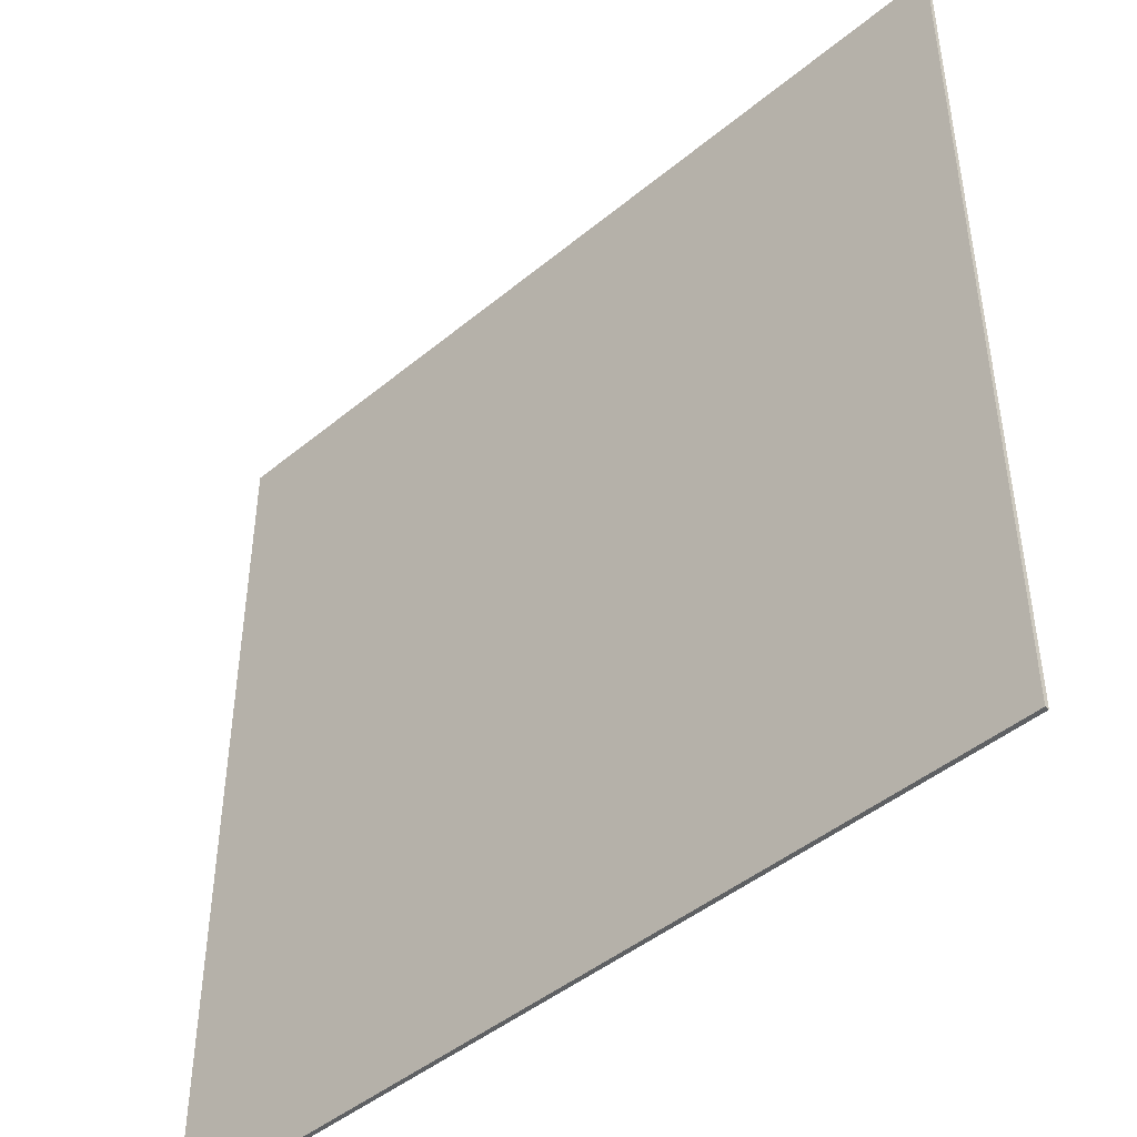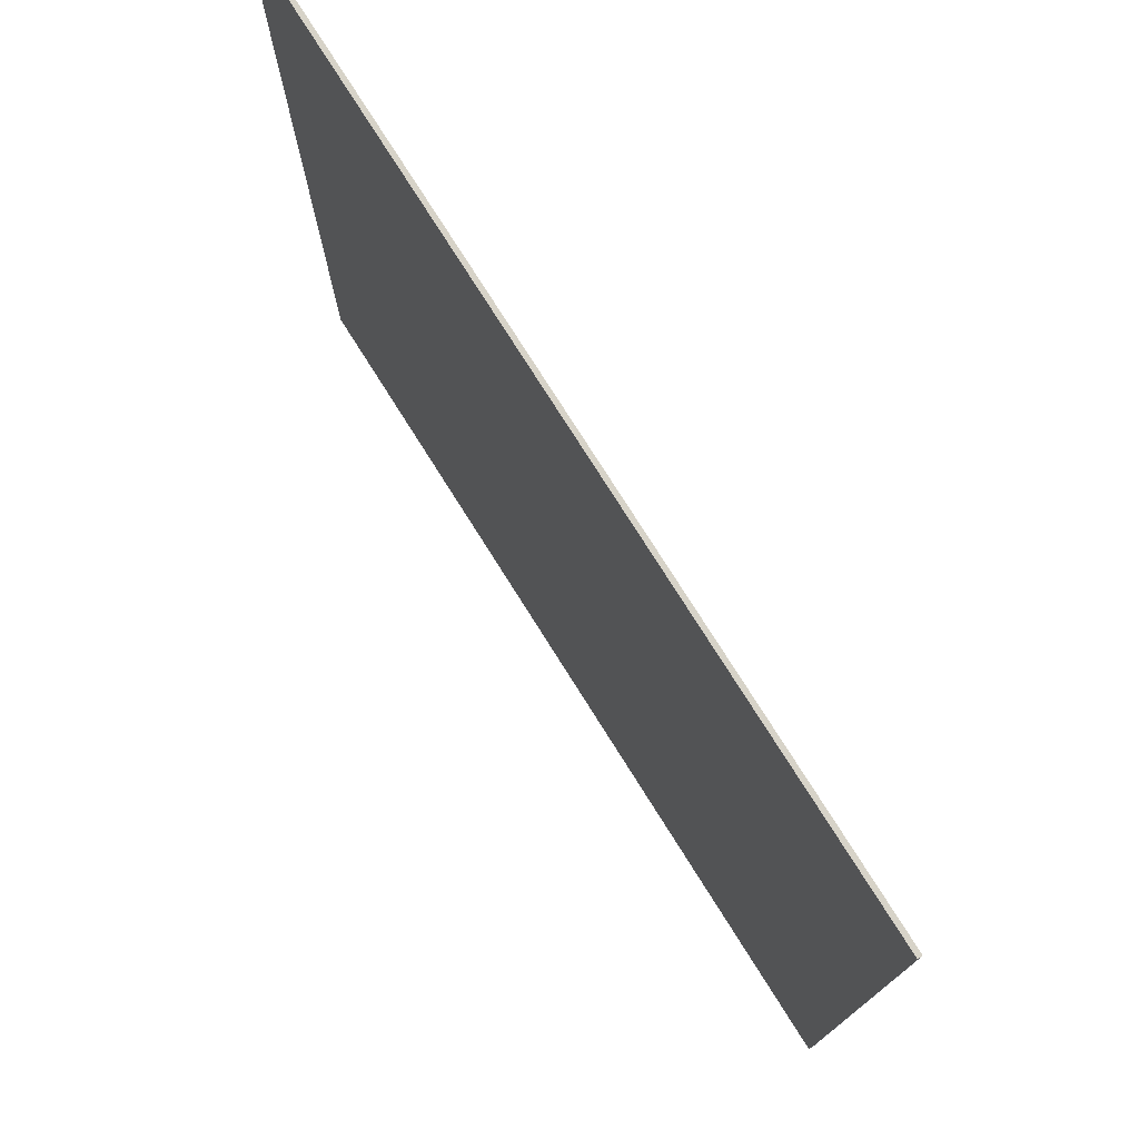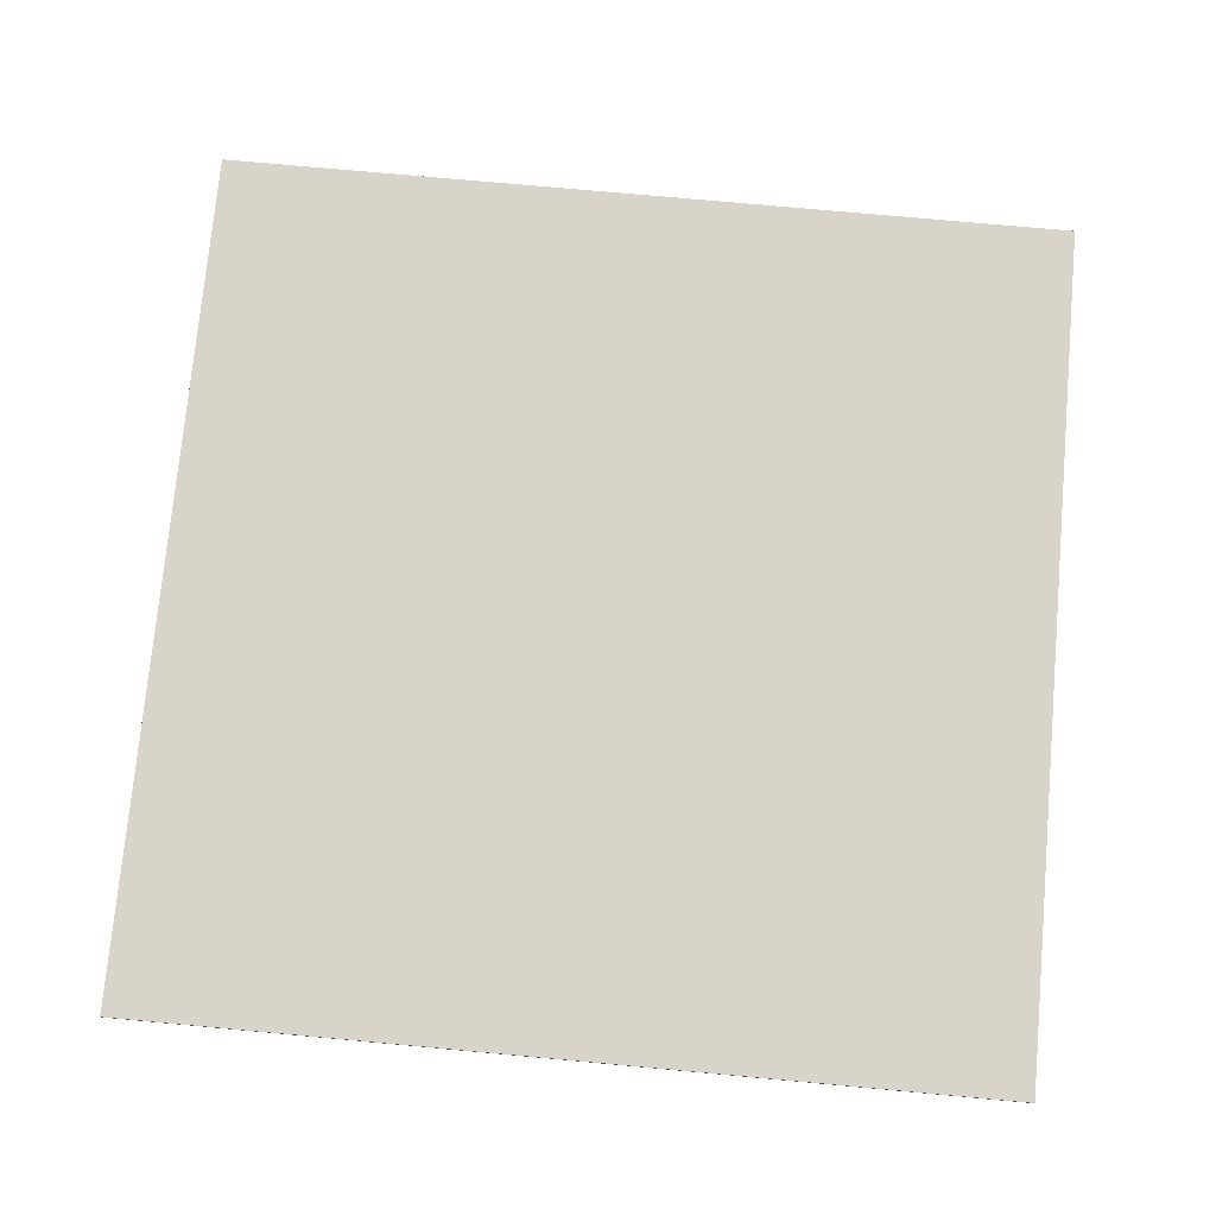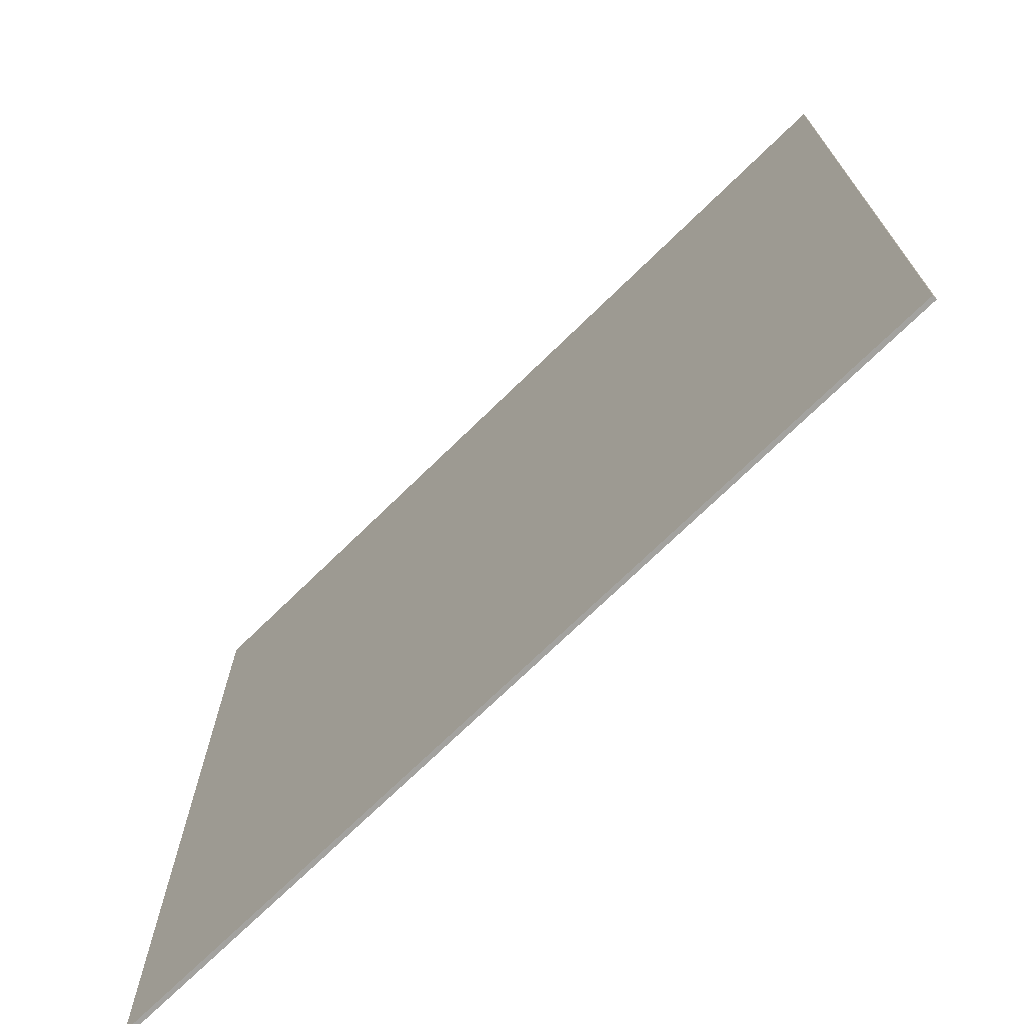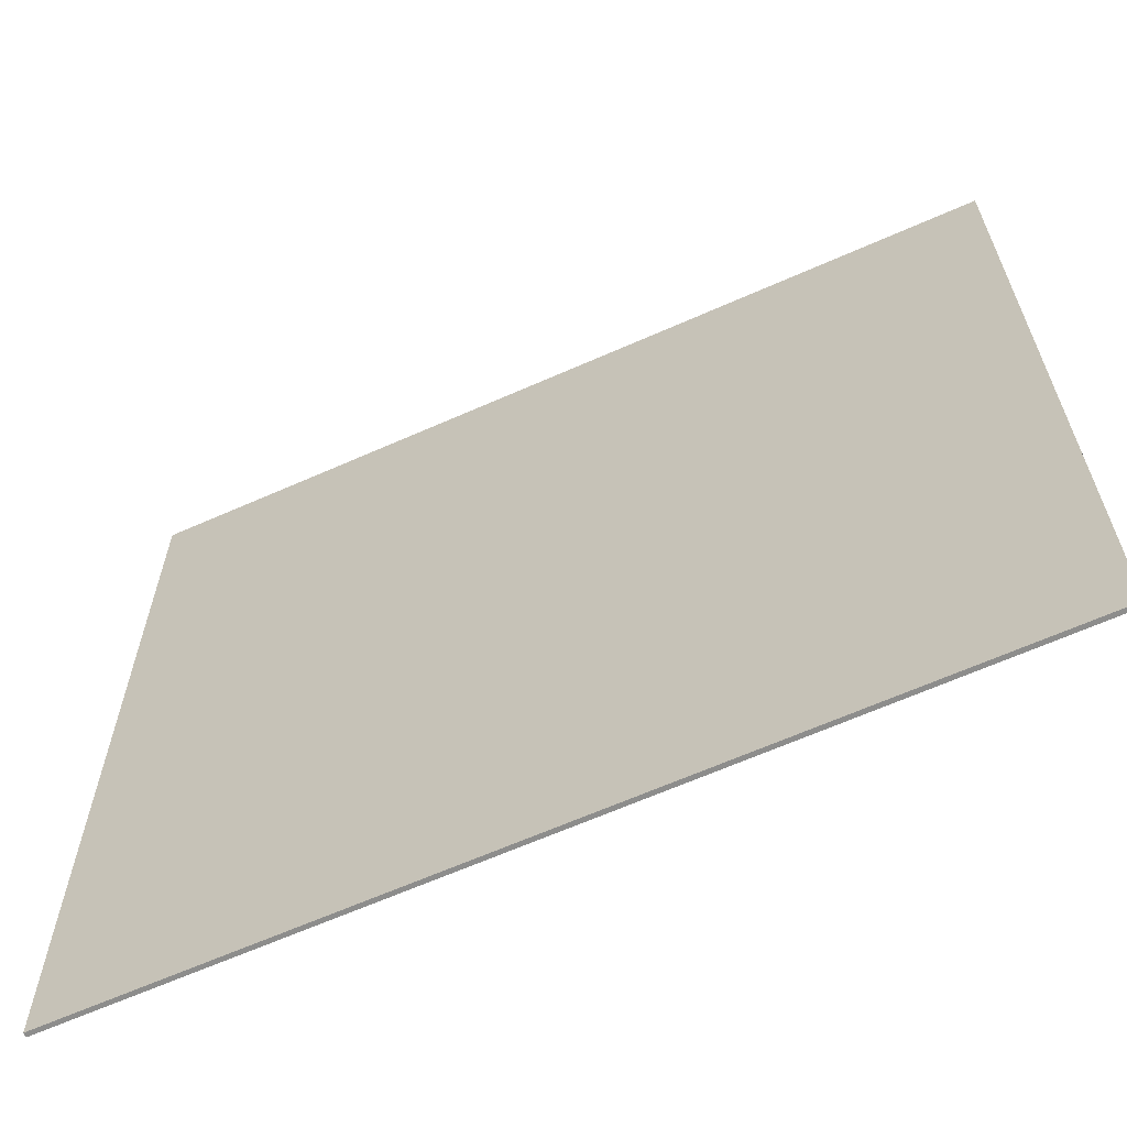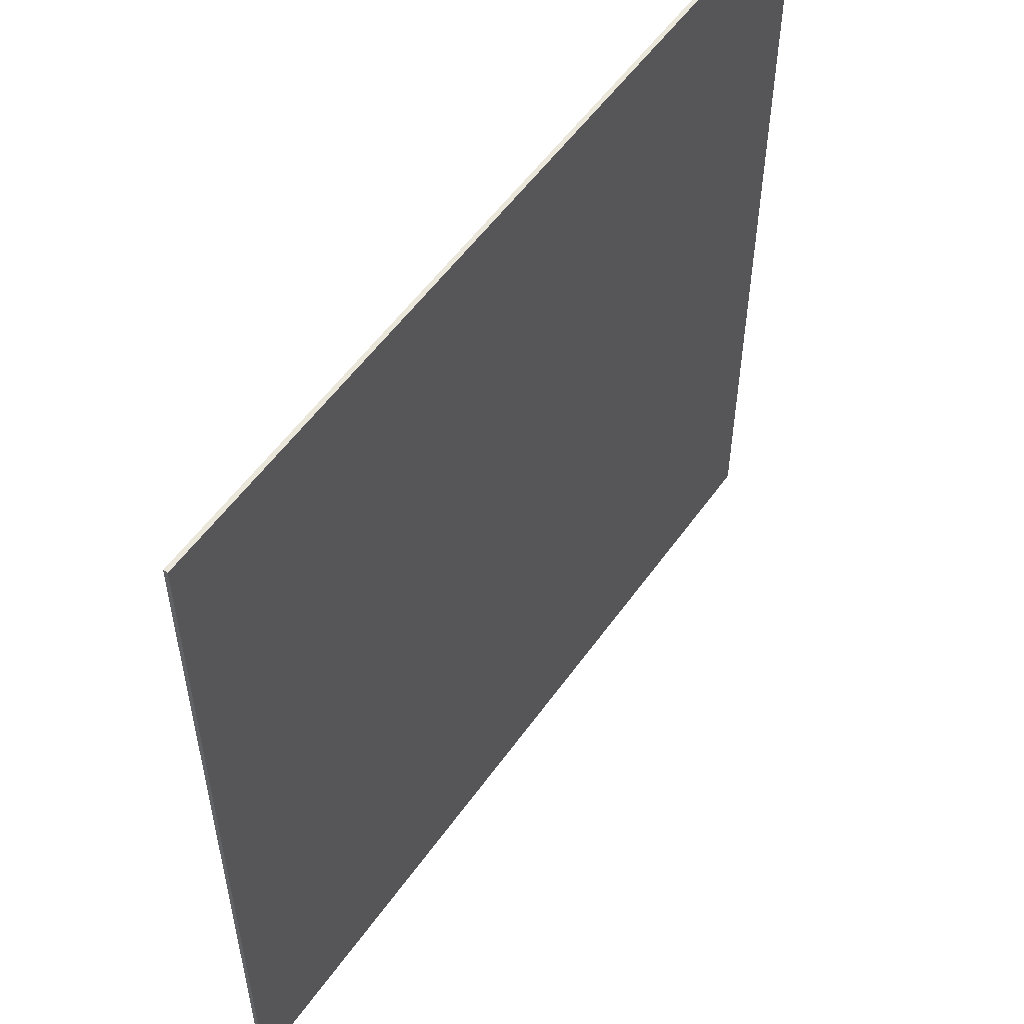
<metadata>
{"format":"obj","ext":"obj","renderer":"f3d","projection":"perspective","resolution":1024,"background":"white","views":[{"elev":-45.4,"azim":43.6,"up":"+Z"},{"elev":76.5,"azim":-122.2,"up":"+Z"},{"elev":75.3,"azim":5.2,"up":"+Y"},{"elev":-72.4,"azim":44.3,"up":"+Z"},{"elev":-64.5,"azim":-155.9,"up":"+Z"},{"elev":54.9,"azim":-55.3,"up":"+Z"}]}
</metadata>
<code>
o
v 20 0 80
v 20 0 60
v 20 0.1 80
v 20 0.1 60
v 40 0 80
v 40 0 60
v 40 0.1 80
v 40 0.1 60
v 20 0 80
v 20 0.1 80
v 40 0 80
v 40 0.1 80
v 20 0 60
v 20 0.1 60
v 40 0 60
v 40 0.1 60
v 20 0 80
v 40 0 80
v 20 0 60
v 40 0 60
v 20 0.1 80
v 40 0.1 80
v 20 0.1 60
v 40 0.1 60
f 3 2 1
f 4 2 3
f 5 6 7
f 7 6 8
f 11 10 9
f 12 10 11
f 13 14 15
f 15 14 16
f 19 18 17
f 20 18 19
f 21 22 23
f 23 22 24

</code>
